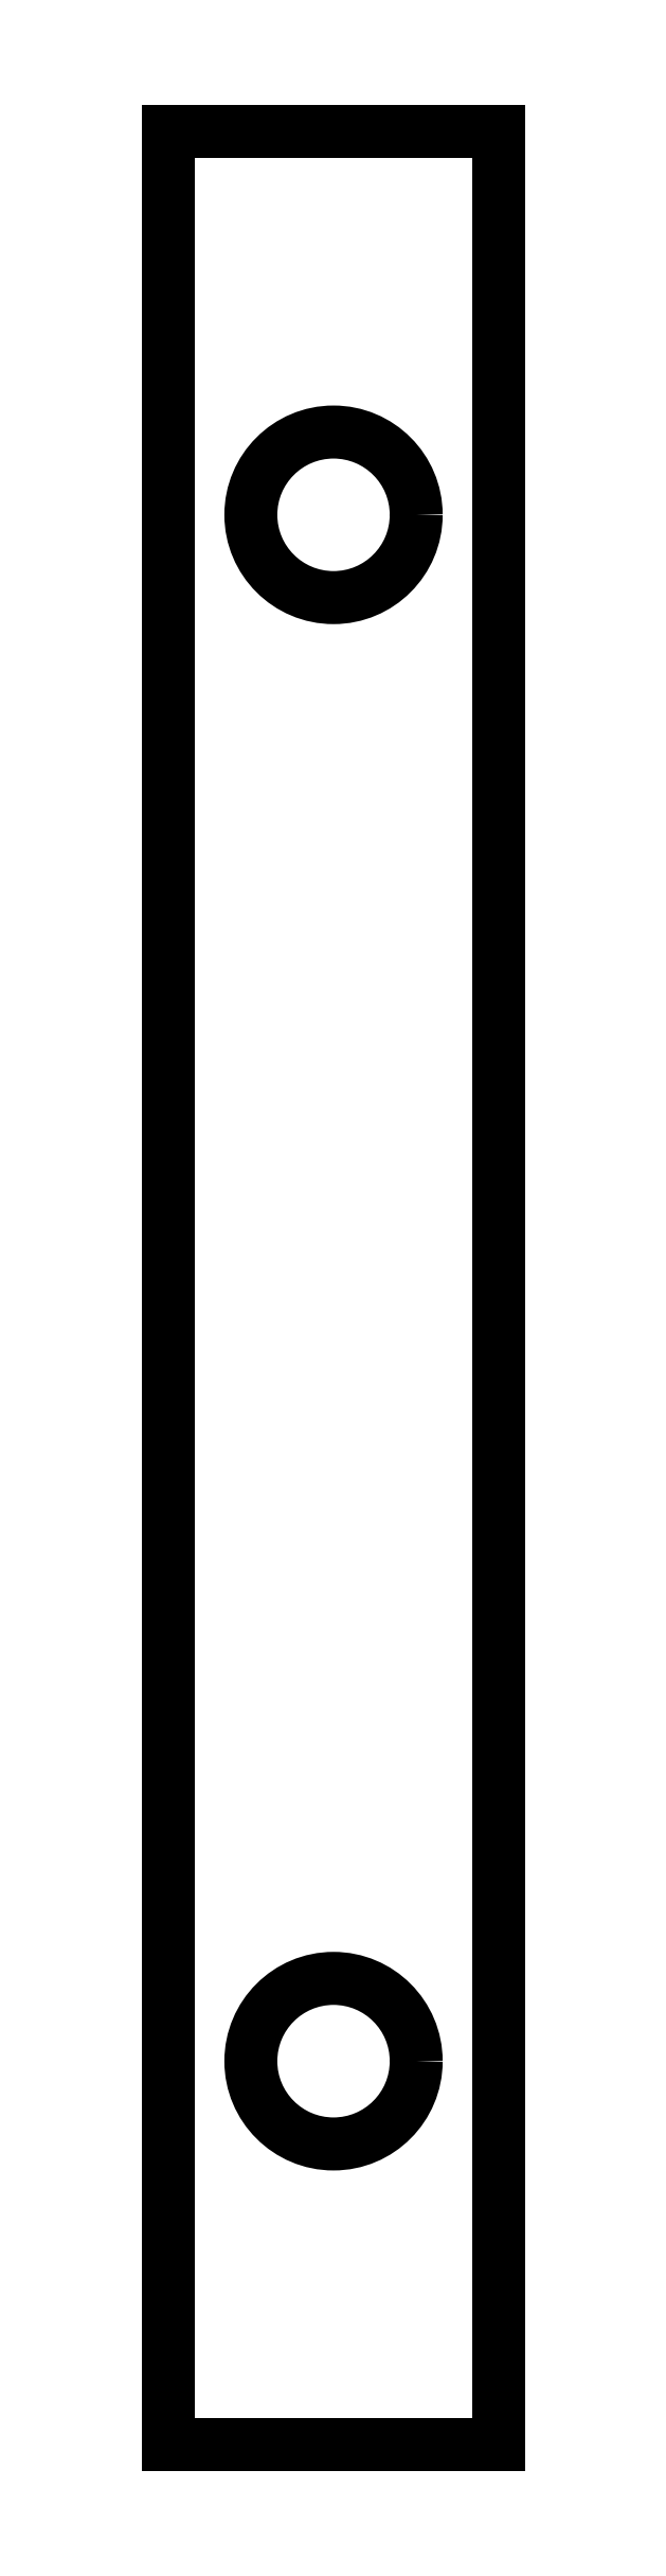
<metadata>
{"format":"dxf","ext":"dxf","renderer":"ezdxf+matplotlib","layout":"modelspace","background":"white","min_lineweight":24,"dpi":150}
</metadata>
<code>
0
SECTION
2
ENTITIES
0
INSERT
2
SKETCH023
8
0
10
0
20
0
30
0
0
ENDSEC
0
EOF

</code>
